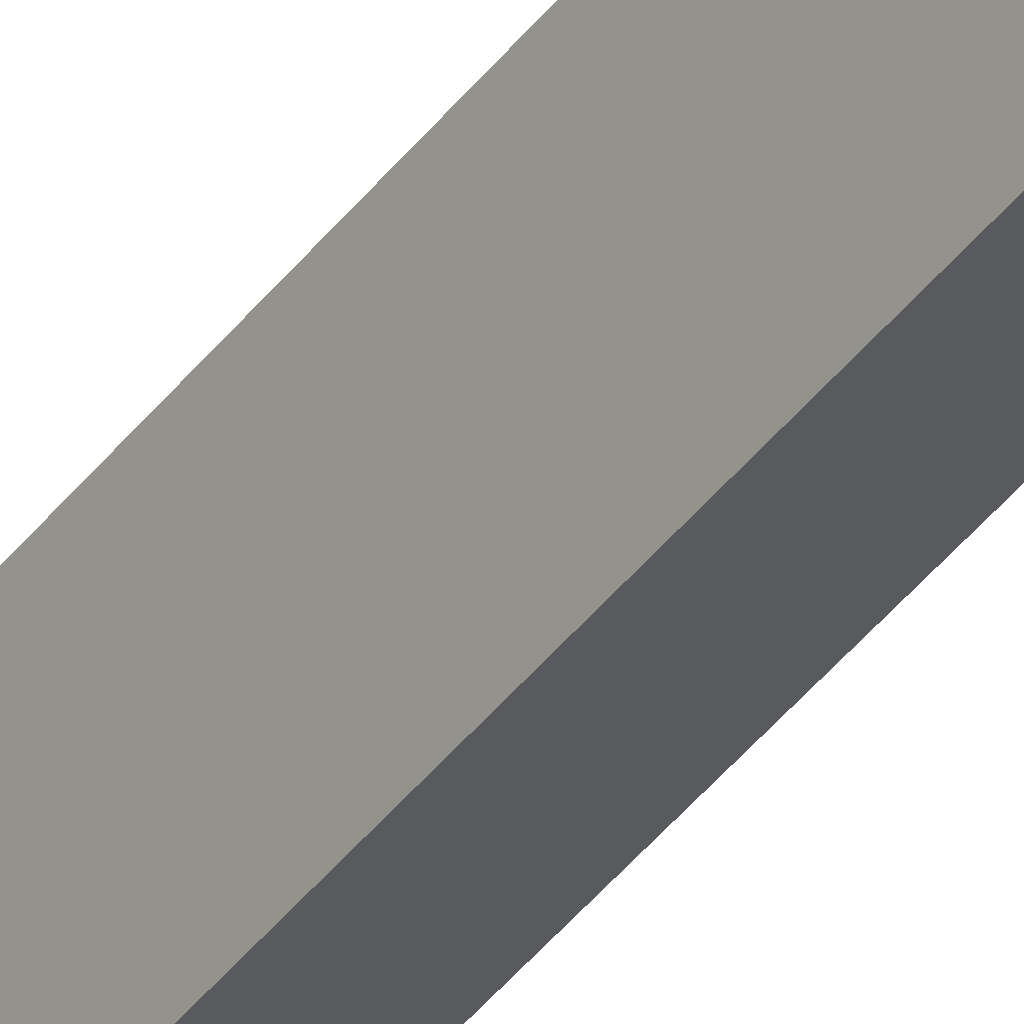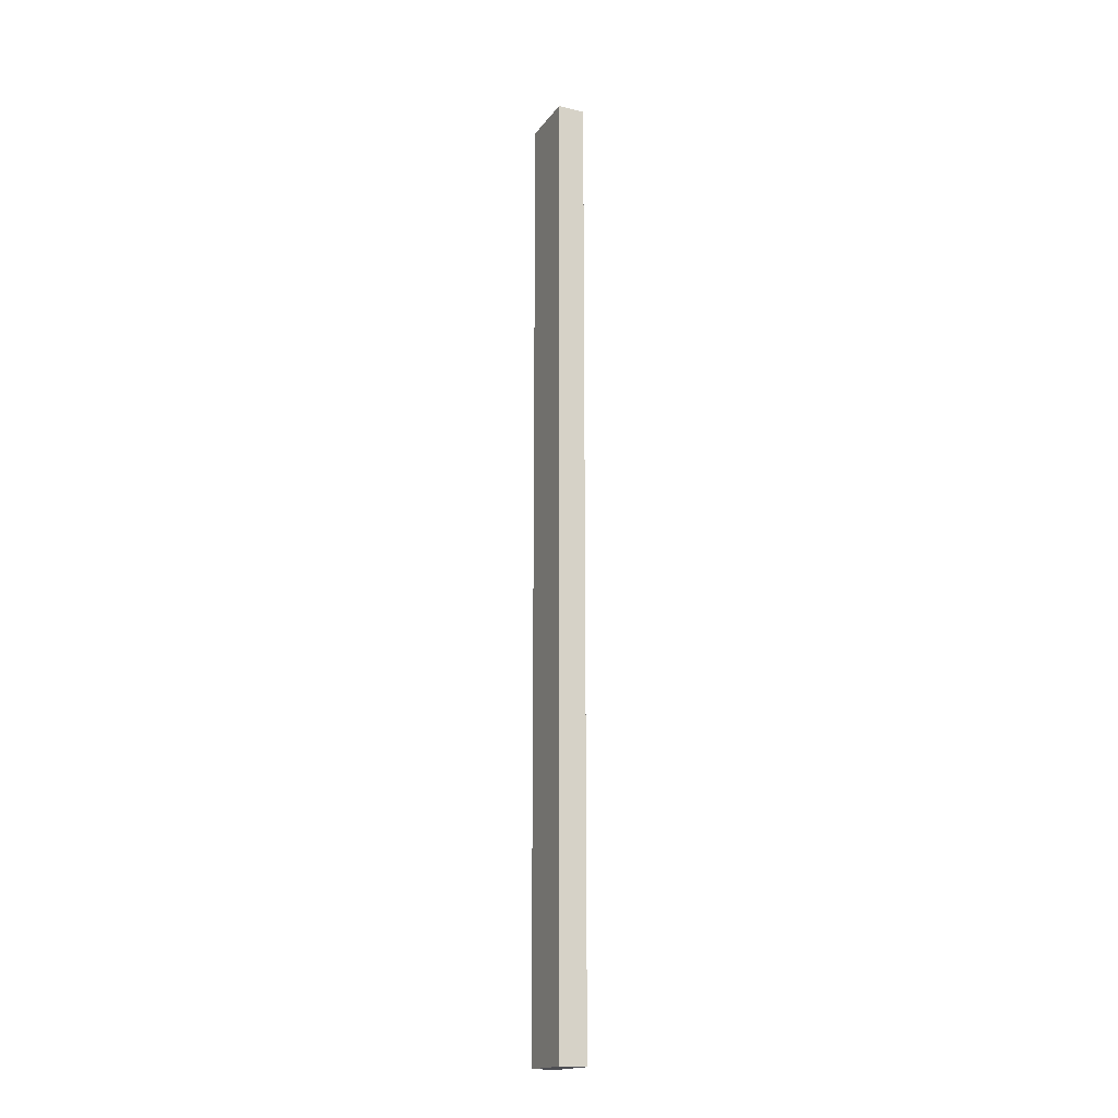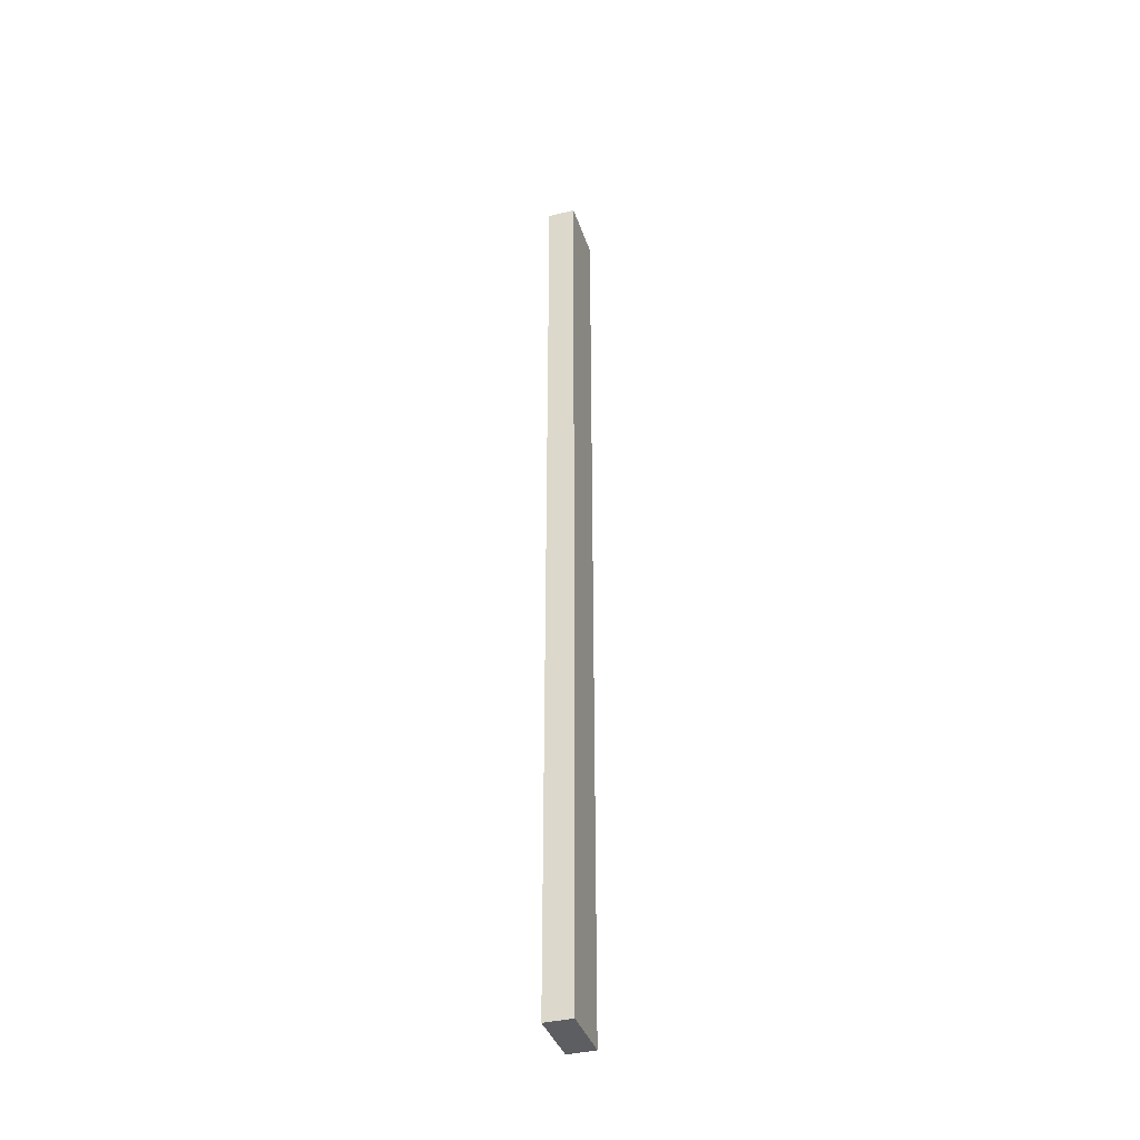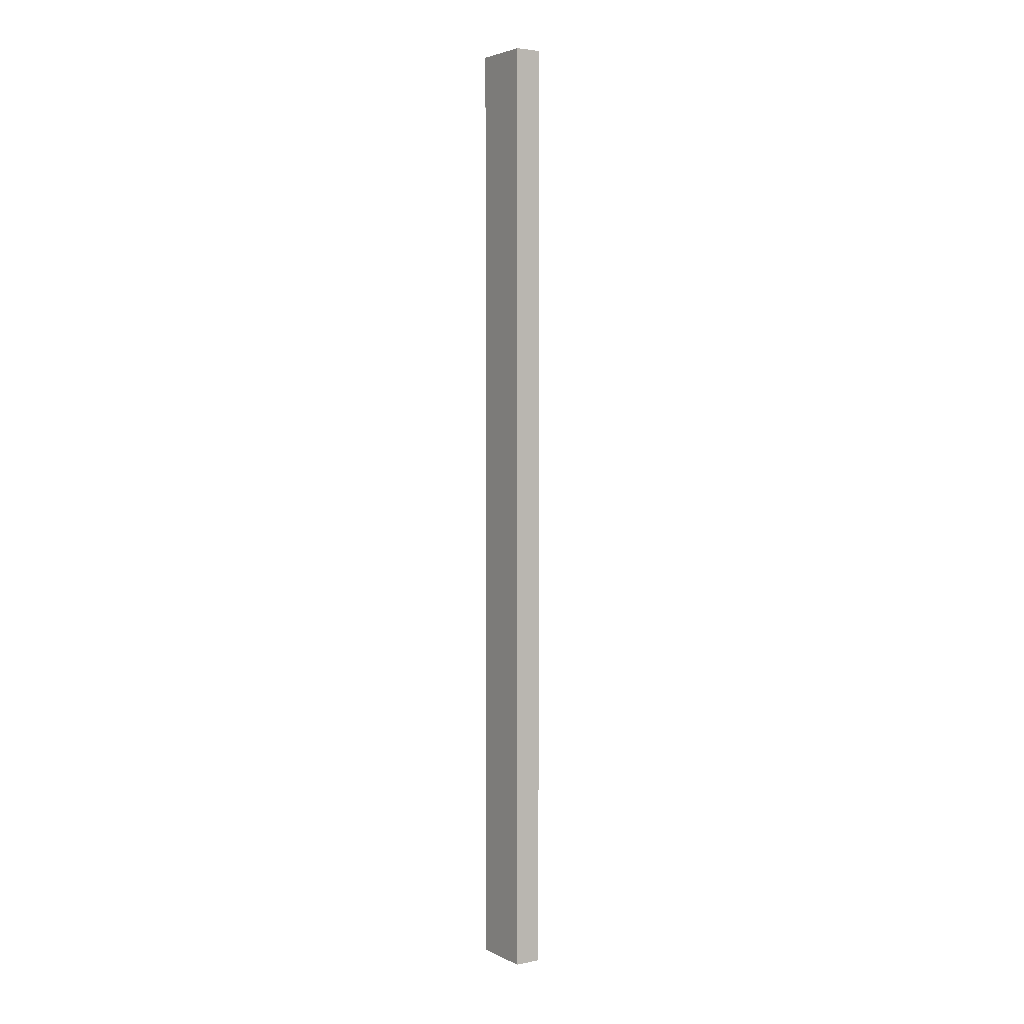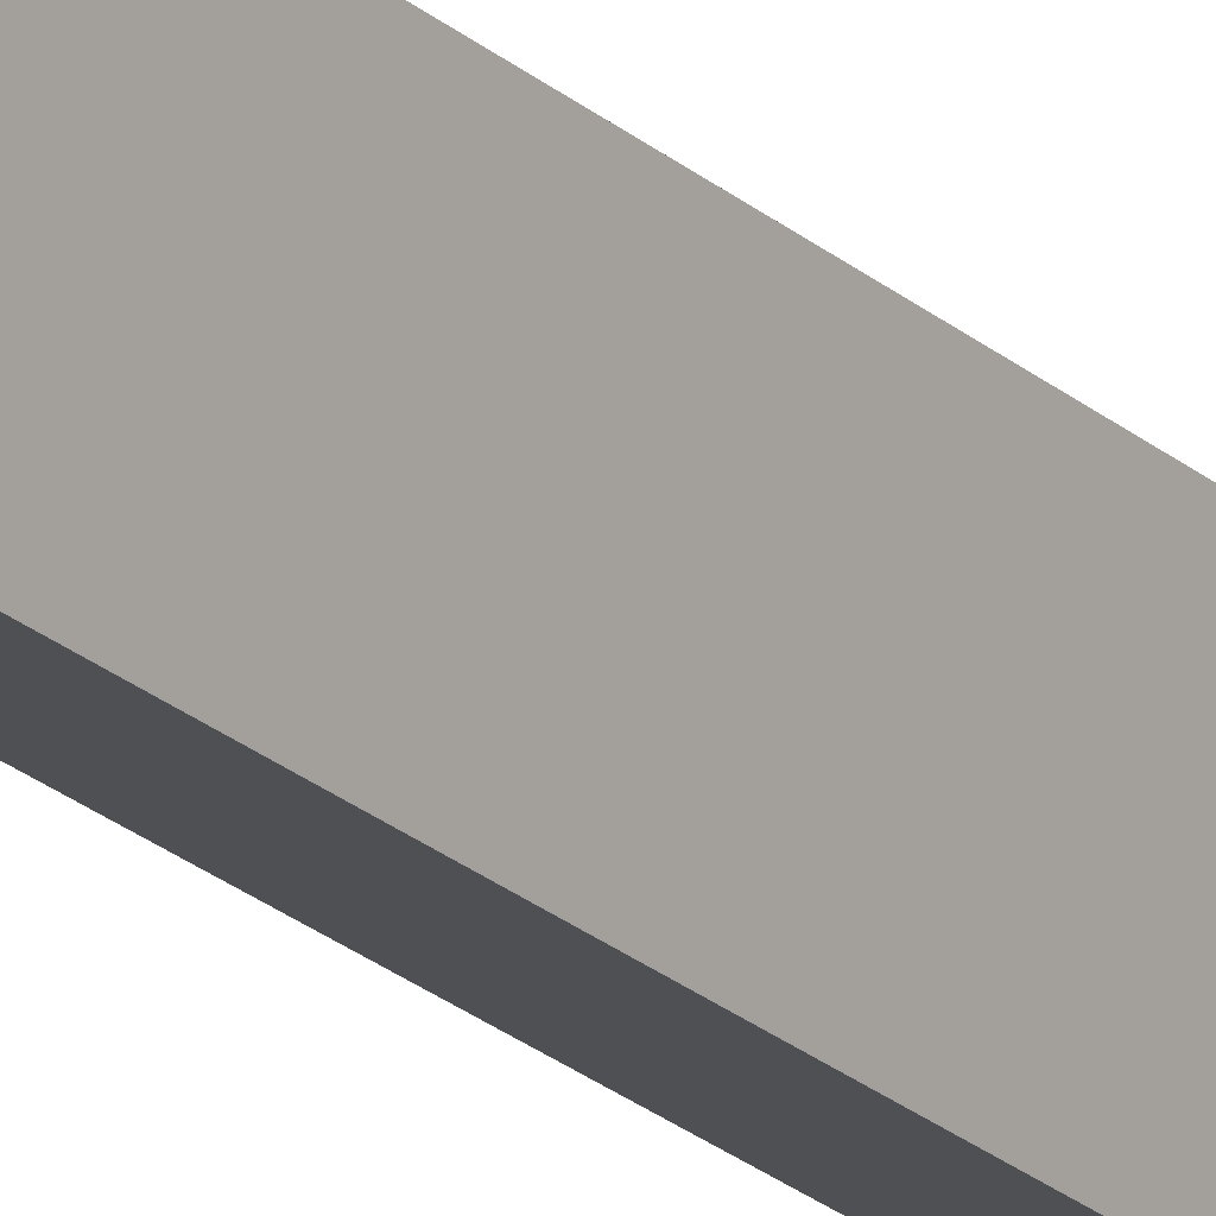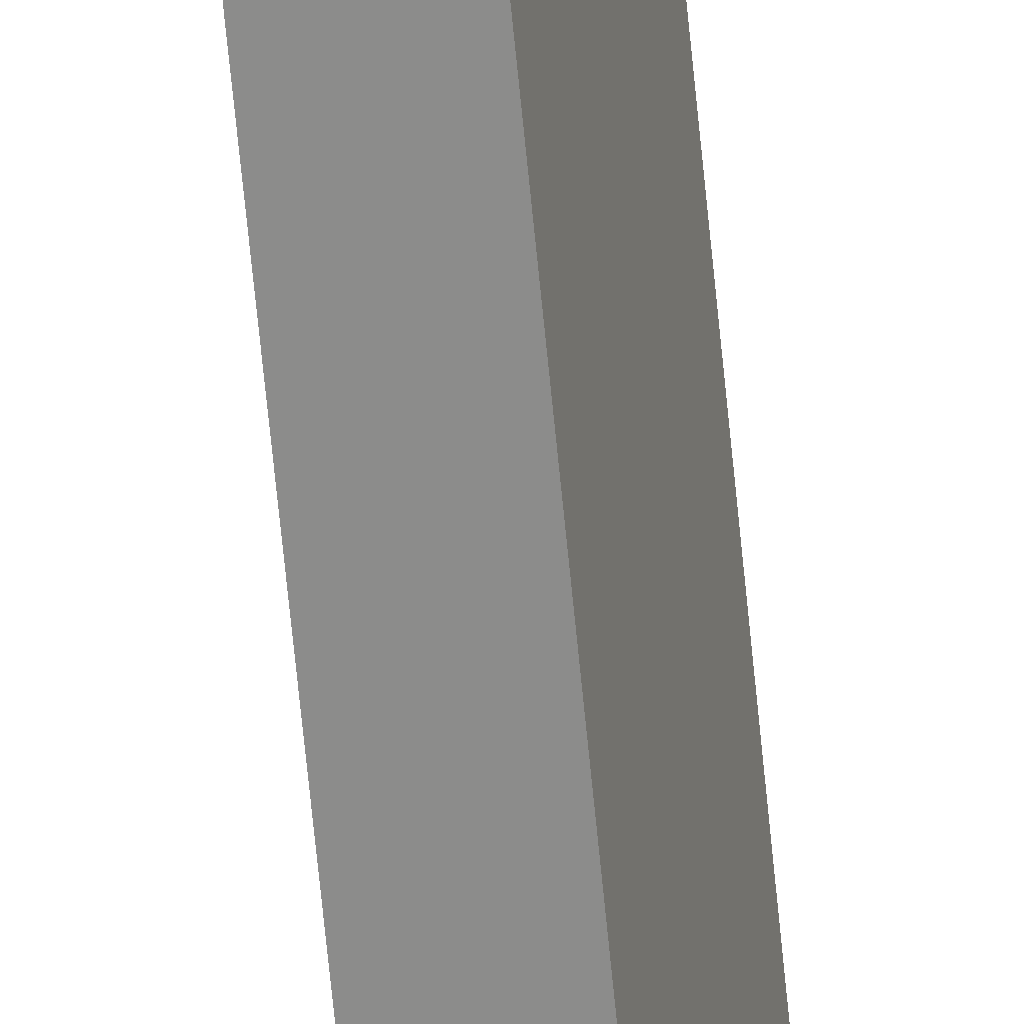
<metadata>
{"format":"obj","ext":"obj","renderer":"f3d","projection":"perspective","resolution":1024,"background":"white","views":[{"elev":-43.3,"azim":145.3,"up":"+Z"},{"elev":-17.4,"azim":-11.2,"up":"+Y"},{"elev":-38.8,"azim":31.4,"up":"+Y"},{"elev":3.6,"azim":160.2,"up":"+Y"},{"elev":-22.5,"azim":34.0,"up":"+Z"},{"elev":-68.4,"azim":5.6,"up":"+Z"}]}
</metadata>
<code>
v  0 27.87 1.706e-15
v  1.187 27.87 1.526
v  0.768 27.87 -0.186
v  0.324 27.87 1.379
v  0.405 27.87 1.725
v  0.768 1.139e-17 -0.186
v  0 0 0
v  0.405 -1.056e-16 1.725
v  0.324 -8.444e-17 1.379
v  1.187 -9.344e-17 1.526
g defaultobject
f 1 2 3
f 2 1 4
f 2 4 5
f 6 1 3
f 1 6 7
f 7 4 1
f 4 7 5
f 5 7 8
f 8 7 9
f 8 2 5
f 2 8 10
f 10 3 2
f 3 10 6
f 10 7 6
f 7 10 9
f 9 10 8

</code>
